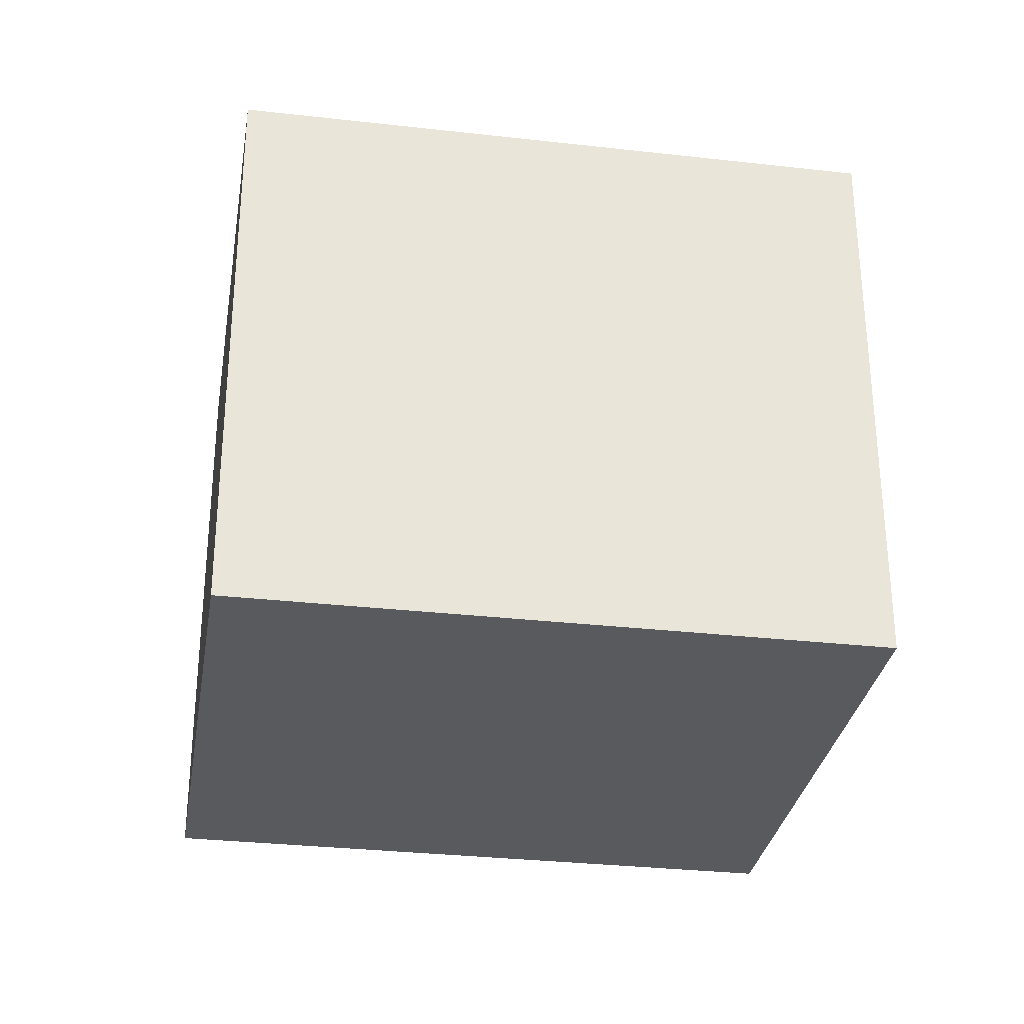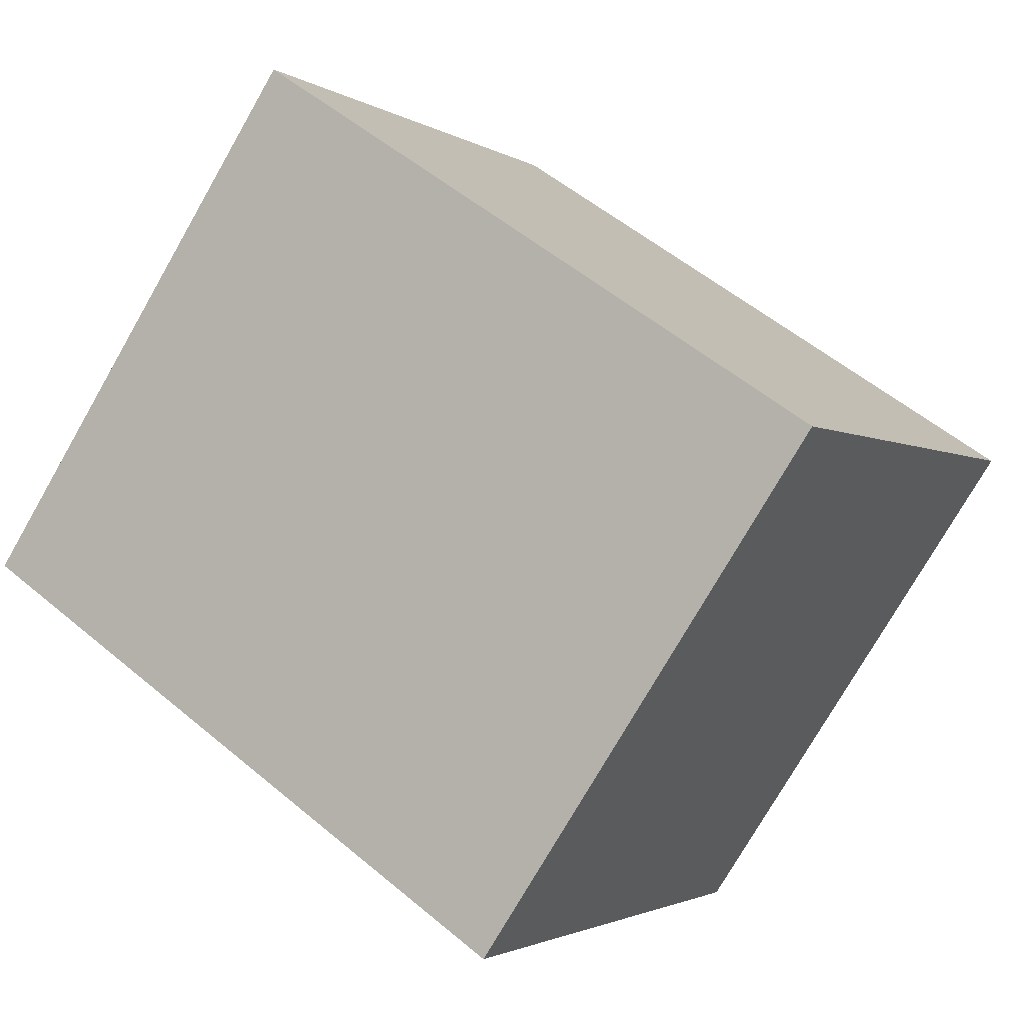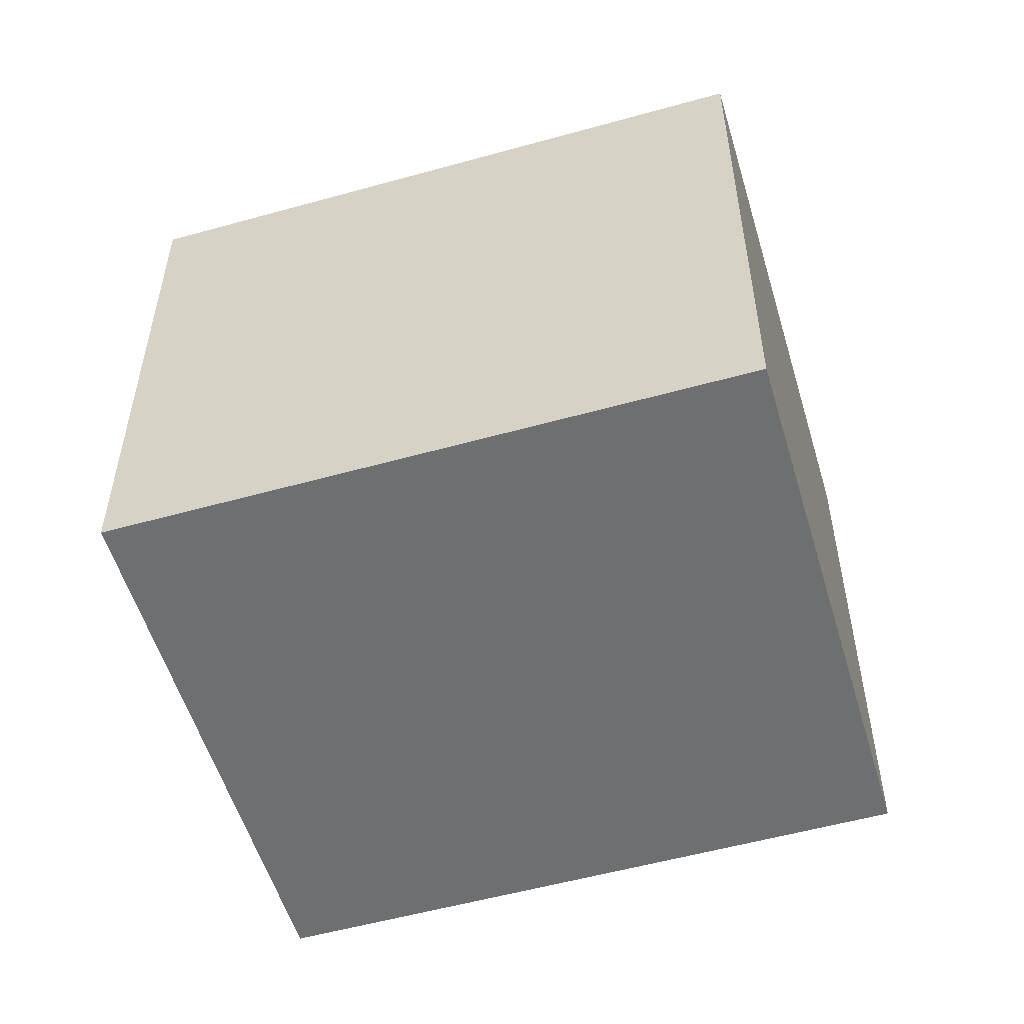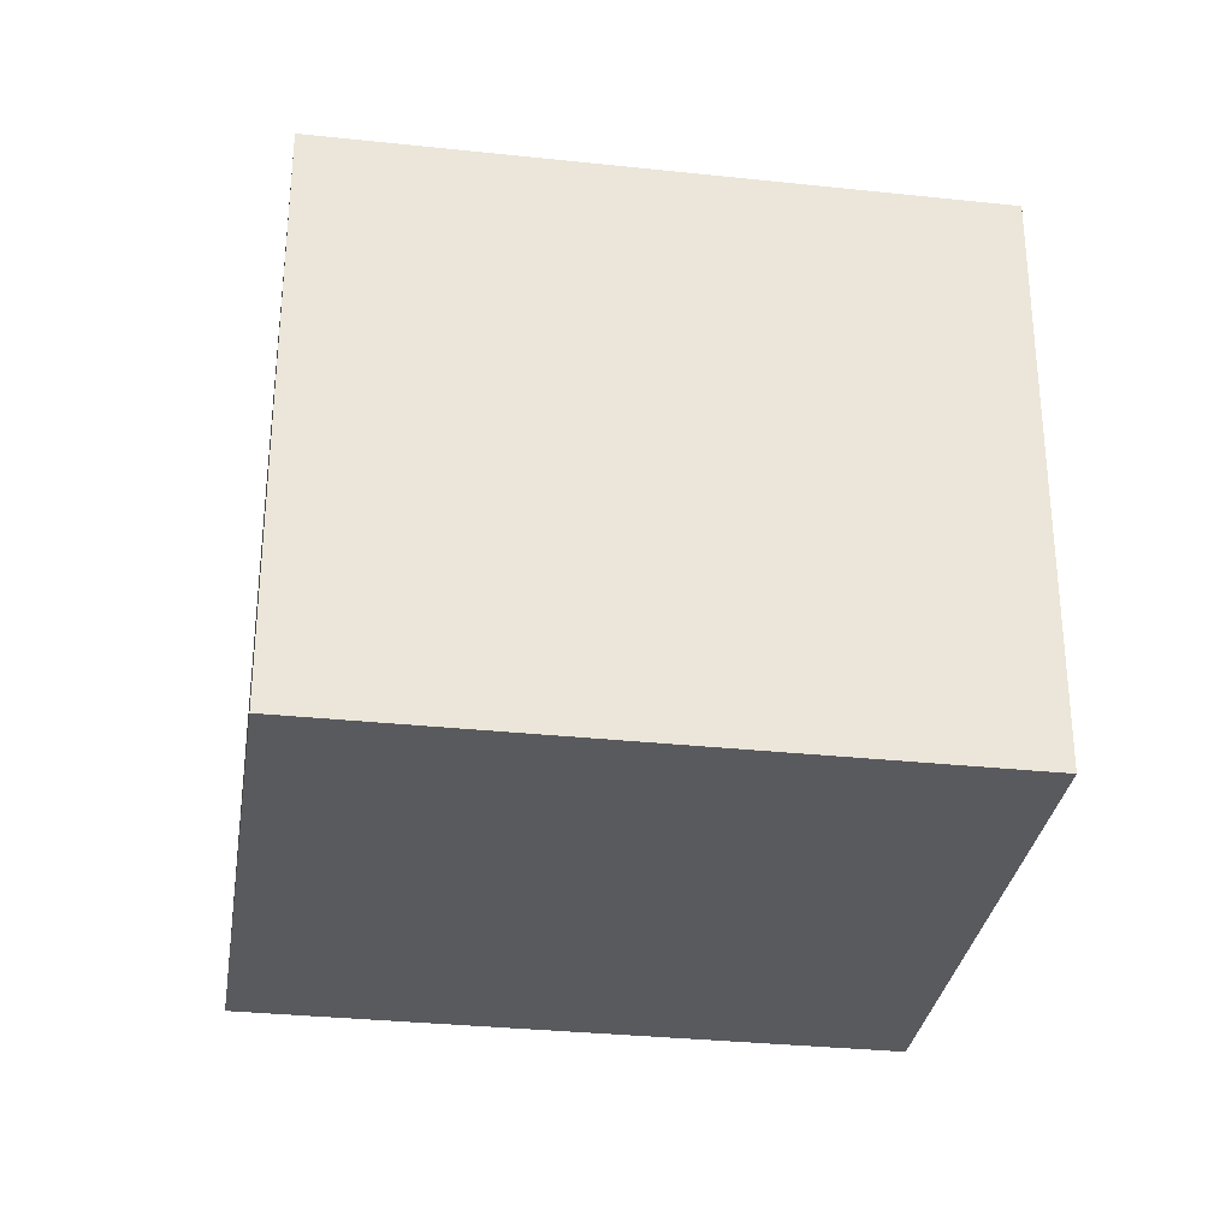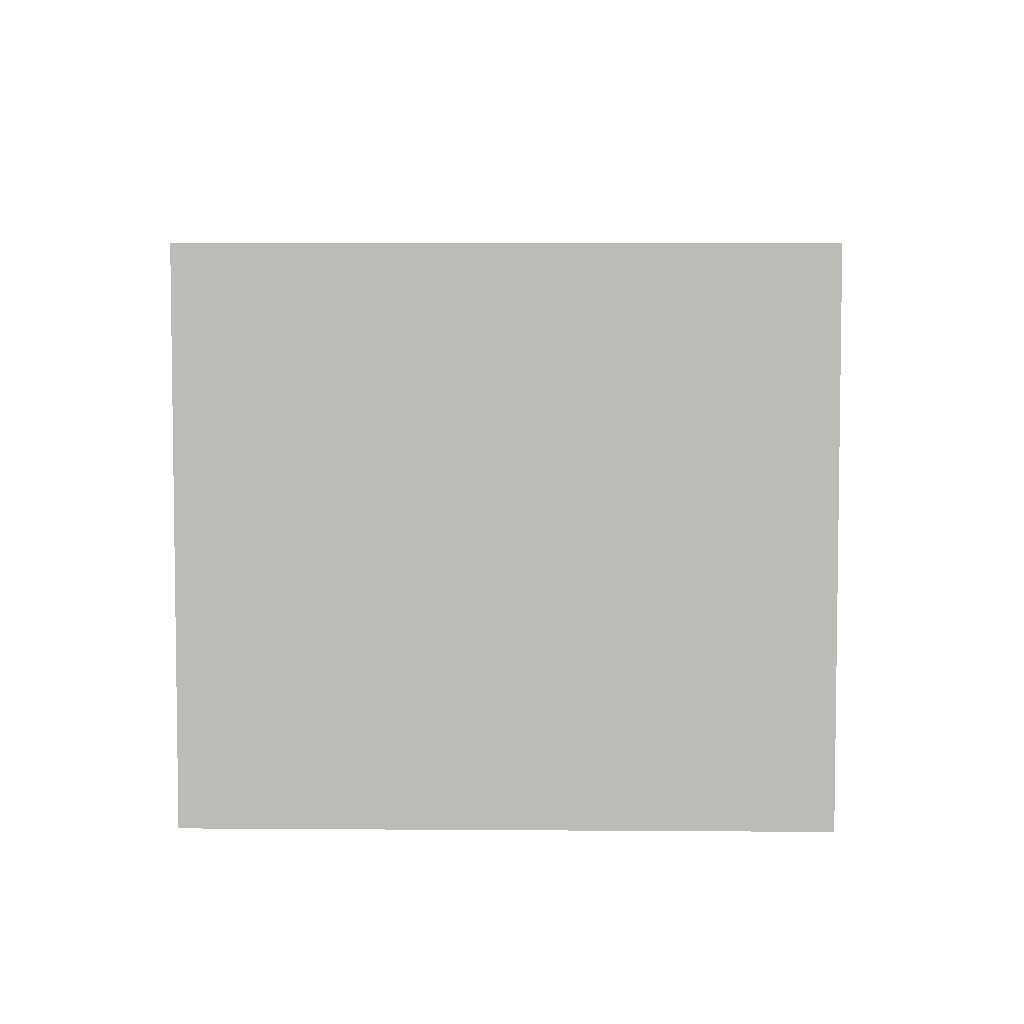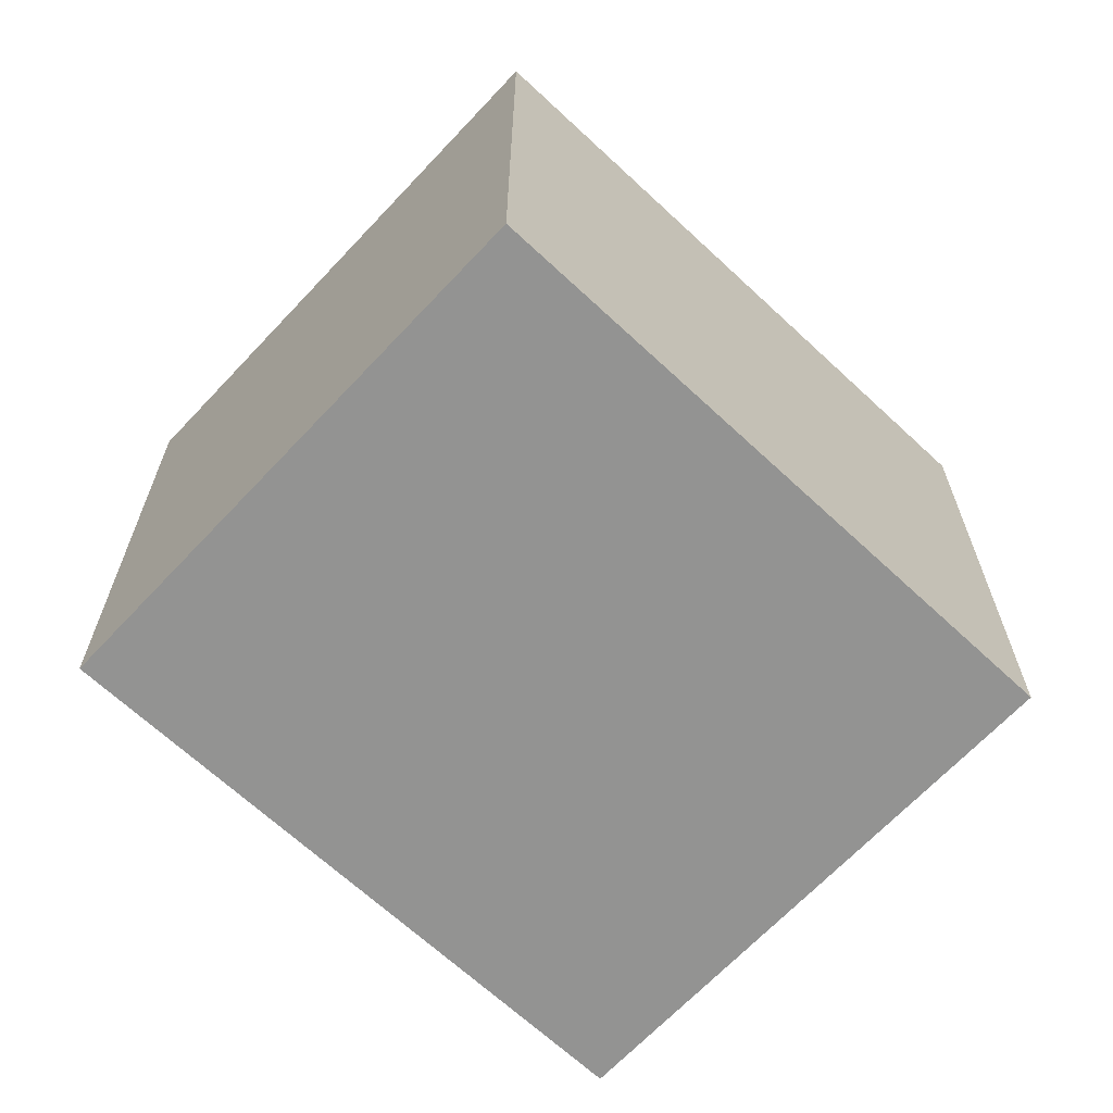
<metadata>
{"format":"obj","ext":"obj","renderer":"f3d","projection":"perspective","resolution":1024,"background":"white","views":[{"elev":-31.0,"azim":24.4,"up":"+Y"},{"elev":-2.1,"azim":26.1,"up":"+Z"},{"elev":-54.6,"azim":-129.9,"up":"+Y"},{"elev":-31.5,"azim":25.0,"up":"+Y"},{"elev":5.6,"azim":-145.0,"up":"+Y"},{"elev":-66.6,"azim":170.5,"up":"+Y"}]}
</metadata>
<code>
v  0 2.186 1.339e-16
v  3.241 2.186 0.431
v  2.047 2.186 -1.363
v  1.193 2.186 1.793
v  3.241 -2.639e-17 0.431
v  2.047 8.346e-17 -1.363
v  0 0 0
v  1.193 -1.098e-16 1.793
g defaultobject
f 1 2 3
f 2 1 4
f 5 3 2
f 3 5 6
f 6 1 3
f 1 6 7
f 7 4 1
f 4 7 8
f 8 2 4
f 2 8 5
f 8 6 5
f 6 8 7

</code>
